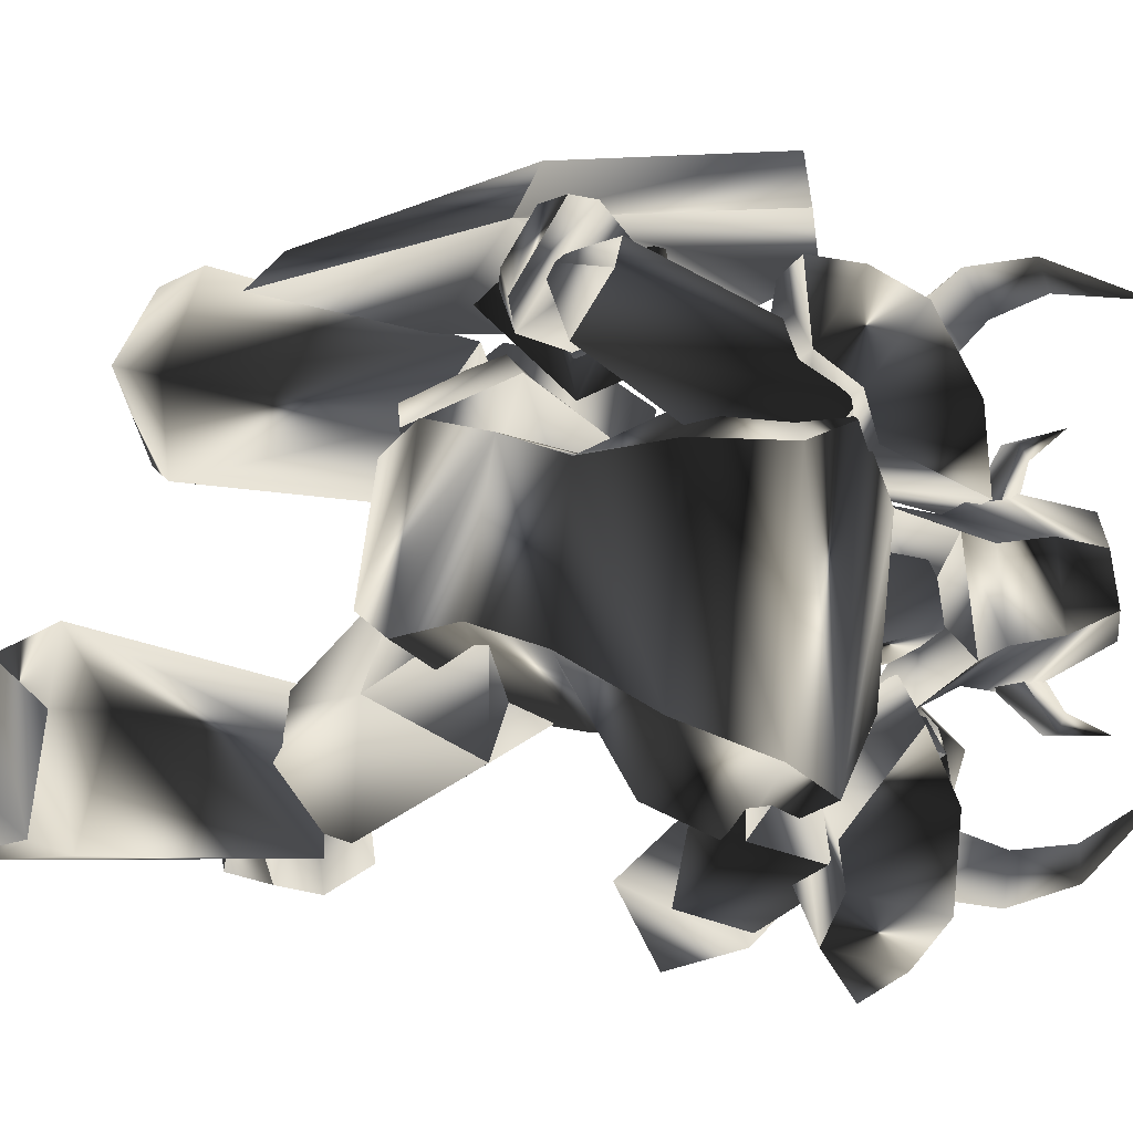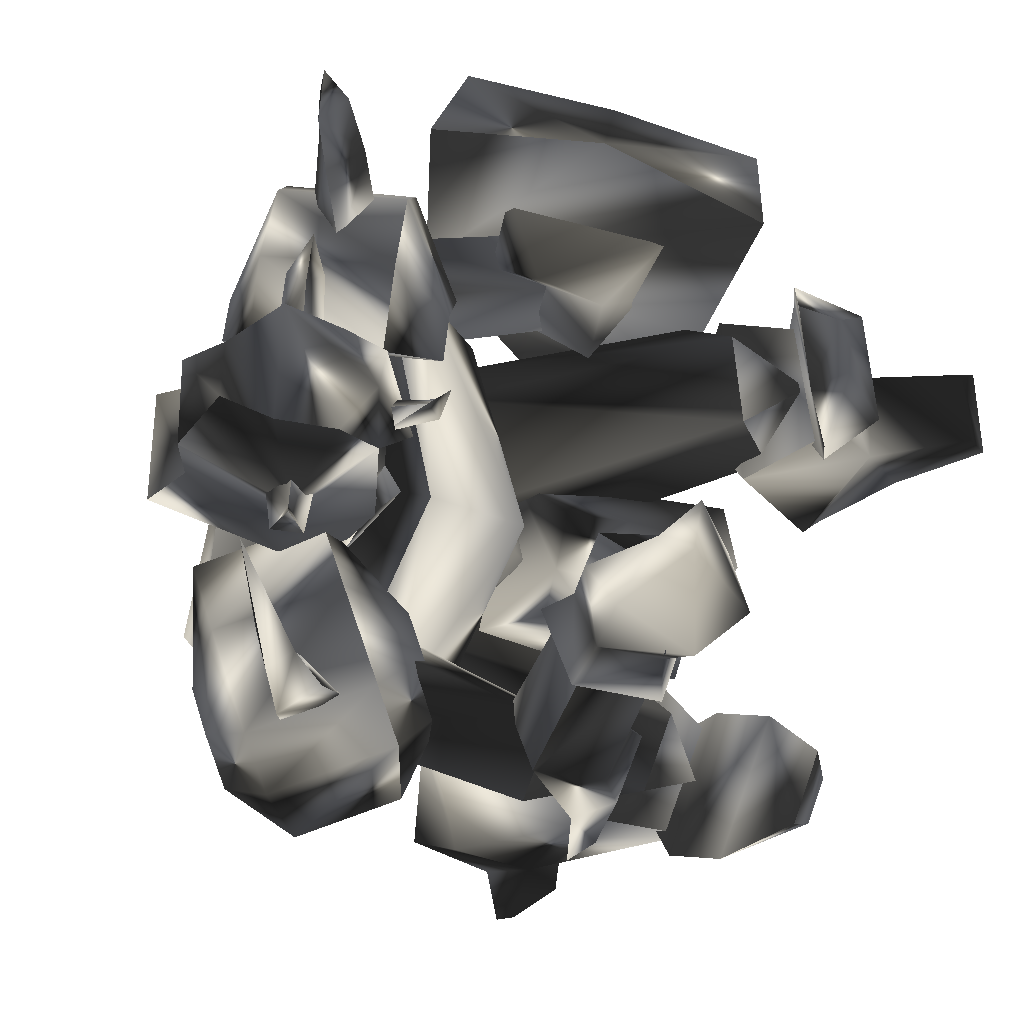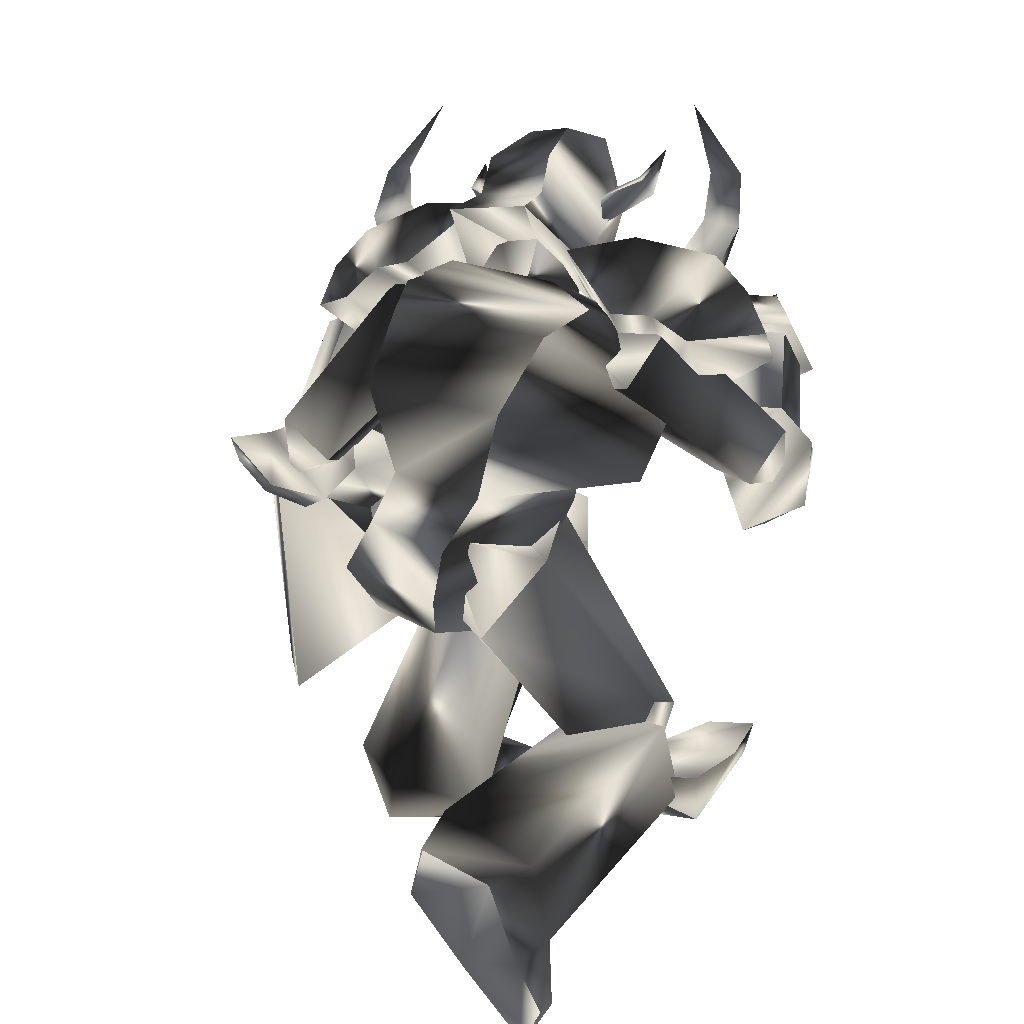
<metadata>
{"format":"obj","ext":"obj","renderer":"f3d","projection":"perspective","resolution":1024,"background":"white","views":[{"elev":-0.8,"azim":-64.0,"up":"+Y"},{"elev":-18.5,"azim":37.5,"up":"+Y"},{"elev":16.8,"azim":-55.4,"up":"+Z"}]}
</metadata>
<code>
o Models/knight/frames/knight_salute_2
v 7.55 -1.351 14.63
v 7.55 0.3357 12.09
v 5.705 -2.129 11.91
v 7.286 2.931 14.27
v 5.573 2.412 11.18
v 1.62 2.671 15.18
v 3.465 2.412 17
v 1.752 -1.221 15.73
v 3.465 -0.0535 17.36
v 2.543 -0.4427 9.725
v 3.333 -2.129 10.45
v 3.86 -0.9617 8.816
v -2.333 -1.87 9.725
v 0.4343 -3.167 6.998
v 4.783 -0.1832 8.998
v 3.86 0.3357 8.453
v 3.333 1.633 9.725
v -1.806 2.412 9.725
v 1.093 2.541 7.18
v 1.093 1.633 13
v 1.093 -0.832 13.36
v 2.411 -0.4427 6.634
v 1.884 5.525 -0.2747
v 2.016 -0.4427 -3.911
v 2.938 -0.1832 -0.6384
v -4.573 6.563 -2.638
v 0.8296 5.655 -3.911
v -6.286 7.082 -5.002
v -9.316 -1.221 -4.638
v -7.603 -0.5725 -2.457
v -1.279 -4.854 -0.2747
v -2.992 -4.335 -2.82
v 1.752 -4.984 9.907
v -2.069 -3.946 11.73
v -0.3563 0.206 3.725
v -5.232 5.655 -7.366
v 1.225 1.633 -8.638
v 3.992 -0.5725 6.998
v 2.938 3.709 10.27
v -0.7516 3.579 11.91
v 4.914 6.044 8.634
v 4.519 -0.5725 5.725
v 3.07 -7.319 8.271
v -3.387 -7.06 10.82
v -0.3563 6.953 10.45
v 3.86 8.639 5.362
v 1.357 -9.265 4.634
v 5.046 -0.4427 0.08889
v -5.495 -5.632 9.544
v -2.86 6.044 9.18
v 3.07 7.731 1.18
v 1.093 -7.579 0.6343
v -7.208 -3.946 5.543
v -5.1 6.174 5.362
v -0.6198 -4.984 1.907
v -5.759 -1.61 0.2707
v -3.519 5.655 0.08889
v 2.674 5.525 1.543
v -7.735 -0.1832 -7.002
v -0.3563 -1.351 -8.638
v 15.85 -9.395 5.725
v 15.06 -10.69 4.634
v 12.95 -10.3 7.543
v 14.4 -9.136 7.907
v 13.22 -6.8 7.725
v 11.5 -7.06 7.543
v 12.69 -5.373 4.453
v 14.14 -5.503 5.725
v 14.93 -7.579 2.816
v 15.85 -7.189 4.453
v 16.77 -7.06 2.453
v 14.4 -6.151 8.634
v 15.06 -7.579 3.362
v 16.91 -5.113 7.362
v 16.38 -9.006 4.271
v 18.09 -7.319 2.998
v 18.88 -6.151 7.907
v 15.72 -7.838 8.453
v 14.4 -4.595 7.725
v 13.35 -4.854 4.816
v 14.67 -4.465 4.634
v 15.06 -5.503 3.907
v 16.91 -4.595 5.18
v 17.56 -3.297 5.362
v 17.3 -4.854 3.18
v 5.441 8.38 -4.093
v 1.62 11.1 -2.82
v 2.674 12.27 -0.6384
v 0.3026 14.74 -3.911
v 4.387 15 0.2707
v 7.681 9.677 -2.093
v 5.969 10.59 0.2707
v 10.19 13.18 -4.275
v 4.651 13.05 -9.184
v 9.526 7.731 -21.37
v 14.01 8.12 -23.18
v 9.263 7.212 -24.09
v 14.14 7.731 -24.09
v 4.519 5.396 -23.18
v 4.651 6.044 -24.09
v 1.225 10.2 -23.91
v 1.093 9.677 -21.37
v 4.256 14.61 -21.18
v 4.783 13.83 -23.91
v 14.01 11.62 -23.73
v 13.87 11.1 -22.82
v 9.658 11.75 -21.37
v 9.394 12.27 -23.91
v 12.82 5.915 -12.82
v 8.604 4.098 -11.55
v 8.472 11.23 -10.09
v 12.69 10.33 -11.73
v 5.837 7.731 -11.37
v -12.22 -5.113 -23.55
v -12.48 -9.914 -25.55
v -9.712 -6.281 -22.82
v -13.27 -9.655 -26.09
v -13.93 -3.816 -16.46
v -12.48 -1.87 -20.09
v -9.712 -0.5725 -18.82
v -12.08 -3.946 -14.82
v -11.95 -9.395 -16.64
v -14.72 -8.617 -16.82
v -10.9 -9.784 -21.18
v -13.4 -11.6 -23.18
v -14.46 -11.6 -23.18
v -13.66 -9.525 -21.37
v -0.2245 -10.17 -12.64
v 1.488 -3.297 -14.46
v 2.411 -5.892 -18.27
v 1.357 -10.3 -17.18
v -1.41 -5.892 -12.09
v 3.86 -1.481 -14.09
v 1.752 -4.076 -10.09
v 3.07 -3.816 -13.91
v 3.201 -3.038 -7.911
v 4.651 -1.221 -6.457
v 3.465 -0.9617 -4.275
v 0.03904 -3.427 -3.184
v 1.884 3.32 -3.366
v 4.124 1.503 -4.275
v 5.178 1.633 -7.366
v 2.938 -3.038 -4.093
v 6.891 0.725 -13.55
v 1.225 -0.5725 -10.09
v 4.256 3.709 -9.911
v 5.969 3.839 -13.91
v 14.8 6.044 -13.18
v 12.29 4.488 -12.46
v 14.01 3.969 -9.729
v 16.77 6.044 -7.366
v 16.77 8.25 -6.82
v 14.67 10.72 -12.27
v 15.72 5.136 -5.911
v 12.03 11.49 -10.82
v 9.131 8.38 -13.73
v 15.72 8.639 -5.184
v 13.74 10.97 -8.093
v 8.209 9.029 -13.91
v -2.596 6.953 -7.911
v 9.263 5.007 -12.46
v -1.147 1.374 -6.82
v 11.63 7.991 -12.27
v 10.45 5.655 -8.82
v -1.542 9.029 -3.002
v 7.681 10.59 -8.457
v -4.573 3.969 -3.184
v 10.32 9.548 -8.275
v 0.9614 6.174 0.08889
v 1.093 1.633 -1.547
v 4.387 2.022 8.816
v 3.333 2.412 8.271
v 2.938 0.07625 11.73
v 2.938 3.45 12.45
v 1.357 3.839 10.63
v 0.1708 2.282 15.54
v 0.4343 -1.481 15.91
v -1.937 -2 15.54
v -2.201 2.671 15
v 1.752 -3.946 11.73
v 4.783 -2.389 9.544
v 3.333 -3.167 9.544
v 3.333 0.4655 14.09
v 8.209 -1.351 15.73
v 7.023 -1.351 18.09
v 6.759 3.579 17.36
v 8.472 -1.61 13.73
v 8.736 0.725 14.09
v 5.046 -3.427 14.82
v 1.752 -1.091 17.73
v 4.914 -0.1832 18.82
v 1.488 2.541 17.36
v 4.651 4.488 13.91
v 4.783 2.152 18.45
v 7.945 2.931 15.18
v 8.209 2.671 13
v 7.154 0.206 10.09
v 3.465 -3.038 13
v 3.597 -2.389 13.36
v 3.597 -1.87 14.82
v 5.31 -4.854 16.27
v 5.31 -1.61 15
v 5.046 -2 13.36
v 6.232 -4.076 16.27
v 6.232 -4.984 15.36
v 7.55 -4.984 17.73
v 3.333 2.801 12.82
v 4.783 2.541 12.82
v 5.705 6.174 13.91
v 5.046 2.671 14.45
v 3.333 2.671 14.27
v 5.705 5.525 15
v 4.651 6.174 15
v 7.023 6.823 16.09
v 7.023 0.3357 11.54
v 7.418 -0.313 12.27
v 9.658 -0.0535 11.54
v 7.813 0.4655 12.82
v 7.286 1.114 12.09
v 9.526 0.4655 12.09
v 9.526 0.8547 11.36
v 10.98 0.5952 12.45
v 8.472 -8.876 -1.002
v 6.232 -11.21 -2.82
v 10.19 -10.17 -1.002
v 7.55 -11.86 -2.638
v 7.681 -14.2 -1.184
v 10.32 -13.29 0.998
v 6.496 -14.84 -0.8202
v 8.867 -13.94 2.089
v 8.34 -12.25 3.907
v 8.077 -8.098 1.543
v 7.154 -9.525 3.907
v 9.921 -9.914 0.08889
v 10.19 -12.51 1.543
v 15.06 -7.449 3.907
v 15.19 -9.784 5.18
v 12.56 -7.189 7.362
v 13.61 -9.525 7.362
v 13.48 -5.892 5.18
v 6.759 -9.006 0.2707
v -2.333 -8.746 6.634
v 5.178 -12.12 0.2707
v -0.09273 -4.465 5.725
v 9.131 -12.12 -0.4566
v 8.736 -10.04 2.998
v 0.03904 -9.914 9.907
v 7.154 -13.16 2.998
v -2.201 -5.373 9.18
v 1.884 -6.281 9.907
v 6.627 11.49 -11.37
v 15.32 14.74 -2.82
v 7.681 14.35 -10.27
v 15.46 11.75 -3.002
v -2.992 14.09 -12.82
v -4.441 12.4 -13.91
v -2.86 14.87 -2.82
v -0.6198 17.33 -2.638
v 6.232 18.11 5.543
v 4.914 15.65 6.453
v 12.29 15.52 3.362
v 12.16 13.83 3.907
v -3.65 12.14 -3.002
v -7.472 11.36 -0.6384
v -4.046 10.33 -2.093
v -6.681 12.53 -1.366
v -2.86 15.26 -1.366
v -6.154 14.87 -0.09293
v -2.728 15.39 0.8162
v -6.549 15.13 1.362
v -0.8833 10.84 1.907
v -2.069 9.677 -0.6384
v -1.015 13.83 1.543
v -2.86 11.88 -2.457
v -2.201 14.48 -1.002
v 3.465 12.01 -5.002
v 3.992 14.22 -3.911
v 5.178 10.97 -1.366
v 5.046 13.57 -1.547
v 4.124 9.937 -3.547
v -4.836 12.53 2.453
v -0.2245 7.731 10.45
v -4.177 9.937 0.2707
v -0.2245 4.098 7.18
v -1.147 11.36 -0.6384
v -3.782 13.05 -1.184
v 3.333 9.418 9.18
v -1.806 14.09 1.362
v 2.543 4.617 10.09
v 4.124 6.304 6.634
v 6.364 13.44 15.18
v 4.256 12.92 12.82
v 7.418 13.05 14.63
v 5.969 12.27 11.91
v 6.627 12.01 15.54
v 5.31 10.97 13.54
v 9.79 11.88 18.82
v 4.256 9.937 8.816
v 1.884 10.2 10.45
v 4.256 8.38 11.36
v 0.4343 12.79 10.45
v -2.86 9.418 9.544
v -0.6198 13.18 8.271
v 4.651 8.51 4.271
v 2.938 12.66 5.725
v 4.914 12.14 7.362
v 2.411 3.969 14.63
v 6.759 3.45 11.54
v 5.705 4.877 6.453
v 2.543 7.731 14.27
v -1.806 5.915 11.73
v 7.023 7.212 11.18
v -1.937 7.991 11.18
v 5.573 7.082 5.907
v 6.1 10.97 9.362
v 1.752 11.49 12.45
v 6.891 -9.914 16.45
v 4.256 -11.47 14.45
v 5.969 -10.56 17
v 5.705 -10.43 13.54
v 4.387 -9.265 14.63
v 5.441 -9.006 17
v 7.55 -6.67 20.27
v 2.674 -7.968 11.73
v 1.62 -10.82 11.18
v 3.992 -9.914 9.725
v 1.093 -14.97 9.725
v -2.728 -12.51 9.725
v 1.357 -13.68 11.73
v 4.651 -13.55 7.543
v 4.651 -9.525 4.998
v 5.705 -11.86 8.998
v 3.728 -5.503 6.089
v 2.938 -2.519 10.63
v -1.41 -4.335 13.36
v -3.65 -8.487 10.82
v 0.4343 -7.449 14.09
v 4.783 -5.762 11.36
v -2.86 -10.43 10.82
v 4.519 -7.449 6.089
v 5.969 -9.784 10.63
v 1.62 -11.6 13.36
v 6.1 -5.373 -17.18
v 2.806 -4.595 -17.73
v 3.201 -6.541 -19.91
v 8.604 -8.617 -17.55
v 8.077 -10.69 -17
v 2.016 -11.08 -18.82
v 9.263 -7.708 -16.09
v -1.41 -6.93 -15.91
v 1.225 -11.47 -15.91
v 8.472 -11.08 -15.18
v 4.387 -12.12 -15.37
v 0.9614 -4.335 -15.91
v -7.867 -3.297 -6.638
v -1.542 -7.838 -16.46
v -4.573 1.503 -6.457
v 3.333 -5.632 -13.18
v 2.279 -7.968 -16.64
v -0.2245 -9.525 -11.37
v -5.495 -5.892 -2.457
v -6.549 -0.0535 -1.911
v 2.411 -9.265 -12.27
v -1.147 -4.076 -1.002
v -0.488 0.3357 -2.638
f 1 2 3
f 4 5 2
f 4 6 5
f 7 8 6
f 1 3 8
f 9 7 4
f 10 11 12
f 13 11 14
f 3 15 11
f 16 12 15
f 5 17 15
f 17 18 19
f 18 20 13
f 12 11 15
f 16 15 17
f 15 3 2
f 15 2 5
f 4 2 1
f 4 1 9
f 8 9 1
f 21 8 3
f 14 22 19
f 17 22 10
f 6 4 7
f 20 5 6
f 8 7 9
f 21 6 8
f 10 12 16
f 11 21 3
f 21 20 6
f 20 17 5
f 22 11 10
f 16 17 10
f 11 22 14
f 22 17 19
f 11 13 21
f 18 17 20
f 21 13 20
f 13 14 19
f 19 18 13
f 23 24 25
f 26 27 23
f 28 27 26
f 29 26 30
f 28 26 29
f 30 31 32
f 29 30 32
f 31 24 32
f 33 34 35
f 36 37 27
f 28 36 27
f 33 35 38
f 38 35 39
f 39 35 40
f 40 35 34
f 38 39 41
f 42 38 41
f 38 43 33
f 42 43 38
f 34 33 43
f 44 34 43
f 44 40 34
f 45 40 44
f 40 41 39
f 45 41 40
f 46 42 41
f 47 42 48
f 44 43 47
f 49 44 47
f 50 45 44
f 49 50 44
f 45 46 41
f 50 46 45
f 48 46 51
f 48 52 47
f 53 47 52
f 49 47 53
f 54 50 49
f 53 54 49
f 54 51 46
f 50 54 46
f 51 25 48
f 52 25 55
f 56 52 55
f 53 52 56
f 57 54 53
f 56 57 53
f 57 58 51
f 54 57 51
f 23 25 58
f 55 25 31
f 56 55 31
f 30 56 31
f 26 57 56
f 30 26 56
f 57 23 58
f 26 23 57
f 24 27 37
f 59 32 60
f 29 32 59
f 24 37 60
f 59 28 29
f 36 28 59
f 24 31 25
f 24 23 27
f 25 52 48
f 25 51 58
f 42 47 43
f 42 46 48
f 60 36 59
f 37 36 60
f 32 24 60
f 61 62 63
f 64 61 63
f 65 64 63
f 66 65 63
f 65 66 67
f 68 65 67
f 68 69 70
f 67 69 68
f 70 69 62
f 61 70 62
f 62 66 63
f 67 66 62
f 69 67 62
f 71 72 73
f 74 72 71
f 71 73 75
f 76 71 75
f 77 75 78
f 76 75 77
f 74 77 78
f 72 74 78
f 79 72 80
f 81 79 80
f 81 73 82
f 80 73 81
f 79 83 82
f 68 70 73
f 80 68 73
f 72 65 68
f 80 72 68
f 84 74 85
f 72 78 64
f 65 72 64
f 75 61 64
f 78 75 64
f 73 70 61
f 75 73 61
f 79 73 72
f 82 73 79
f 84 77 74
f 84 76 77
f 76 84 85
f 83 81 82
f 83 79 81
f 71 85 74
f 85 71 76
f 86 87 88
f 87 89 90
f 89 87 86
f 91 92 93
f 90 89 94
f 93 90 94
f 92 88 90
f 94 86 91
f 91 93 94
f 88 92 91
f 88 91 86
f 90 88 87
f 86 94 89
f 90 93 92
f 95 96 97
f 97 96 98
f 99 100 101
f 99 101 102
f 103 102 101
f 103 101 104
f 105 106 107
f 105 107 108
f 96 106 98
f 98 106 105
f 109 110 111
f 109 111 112
f 97 98 108
f 108 98 105
f 96 95 107
f 96 107 106
f 107 112 111
f 107 111 103
f 111 113 102
f 111 102 103
f 110 99 113
f 113 99 102
f 110 109 95
f 110 95 99
f 108 107 104
f 104 107 103
f 104 101 100
f 110 113 111
f 104 97 108
f 99 95 100
f 100 95 97
f 109 112 95
f 95 112 107
f 104 100 97
f 114 115 116
f 117 115 114
f 118 119 120
f 121 118 120
f 118 121 122
f 123 118 122
f 124 125 126
f 127 124 126
f 117 125 115
f 126 125 117
f 128 129 130
f 131 128 130
f 127 117 114
f 126 117 127
f 124 116 115
f 125 124 115
f 128 131 124
f 122 128 124
f 121 132 128
f 122 121 128
f 132 120 129
f 121 120 132
f 116 130 129
f 120 116 129
f 123 124 127
f 122 124 123
f 119 118 123
f 128 132 129
f 127 114 123
f 119 116 120
f 114 116 119
f 116 131 130
f 124 131 116
f 114 119 123
f 133 134 135
f 136 137 133
f 134 136 135
f 138 139 140
f 138 141 142
f 140 142 141
f 136 143 138
f 135 136 133
f 144 137 142
f 140 134 145
f 146 140 145
f 138 137 136
f 142 137 138
f 133 144 145
f 134 140 139
f 138 140 141
f 139 138 143
f 139 136 134
f 142 146 147
f 142 140 146
f 136 139 143
f 144 133 137
f 142 147 144
f 144 147 146
f 145 134 133
f 146 145 144
f 148 149 150
f 148 150 151
f 148 151 152
f 148 152 153
f 151 150 154
f 153 155 156
f 156 148 153
f 154 150 157
f 157 150 158
f 152 151 154
f 152 154 157
f 156 155 149
f 152 158 153
f 158 152 157
f 153 158 155
f 149 148 156
f 150 149 155
f 150 155 158
f 159 160 161
f 161 160 162
f 163 161 164
f 165 160 166
f 166 160 159
f 167 160 165
f 165 166 168
f 165 168 169
f 162 170 164
f 162 164 161
f 165 169 170
f 162 167 170
f 160 167 162
f 168 163 164
f 159 163 166
f 161 163 159
f 169 168 164
f 169 164 170
f 170 167 165
f 163 168 166
f 171 172 173
f 171 174 175
f 175 174 176
f 177 178 179
f 180 178 177
f 181 182 180
f 181 183 173
f 184 185 186
f 173 172 175
f 187 184 188
f 184 187 189
f 189 190 191
f 191 190 192
f 193 186 194
f 195 186 193
f 196 197 188
f 196 183 197
f 187 183 181
f 181 198 187
f 198 177 190
f 176 192 190
f 174 193 192
f 193 174 196
f 185 191 194
f 180 198 181
f 188 197 187
f 188 195 196
f 188 186 195
f 184 186 188
f 194 186 185
f 192 194 191
f 190 177 176
f 179 176 177
f 176 179 175
f 175 172 171
f 177 198 180
f 190 189 198
f 191 185 189
f 193 196 195
f 194 192 193
f 192 176 174
f 183 187 197
f 183 196 171
f 189 187 198
f 171 196 174
f 189 185 184
f 180 182 173
f 173 175 179
f 178 180 173
f 179 178 173
f 173 182 181
f 173 183 171
f 199 200 201
f 202 203 204
f 202 204 200
f 200 199 203
f 202 200 203
f 205 206 204
f 206 201 204
f 206 205 201
f 205 204 203
f 201 200 204
f 199 201 205
f 205 203 199
f 207 208 209
f 210 211 212
f 210 212 208
f 208 207 211
f 210 208 211
f 213 214 212
f 214 209 212
f 214 213 209
f 213 212 211
f 209 208 212
f 207 209 213
f 213 211 207
f 215 216 217
f 218 219 220
f 218 220 216
f 216 215 219
f 218 216 219
f 221 222 220
f 222 217 220
f 222 221 217
f 221 220 219
f 217 216 220
f 215 217 221
f 221 219 215
f 223 224 225
f 225 224 226
f 226 227 228
f 226 228 225
f 227 229 230
f 227 230 228
f 229 224 230
f 230 224 223
f 226 224 227
f 227 224 229
f 231 232 233
f 232 223 225
f 232 225 234
f 234 225 235
f 235 225 228
f 235 228 231
f 231 228 230
f 223 232 231
f 223 231 230
f 234 235 236
f 236 235 237
f 231 233 238
f 231 238 239
f 231 239 237
f 231 237 235
f 240 232 236
f 236 232 234
f 233 232 238
f 238 232 240
f 240 236 238
f 238 236 237
f 238 237 239
f 241 242 243
f 244 242 241
f 245 246 241
f 243 242 247
f 248 243 247
f 249 247 242
f 246 248 247
f 250 246 247
f 246 250 244
f 241 246 244
f 250 247 249
f 244 250 249
f 242 244 249
f 248 246 245
f 243 248 245
f 241 243 245
f 251 252 253
f 254 252 251
f 255 251 253
f 256 251 255
f 257 255 258
f 256 255 257
f 257 258 259
f 260 257 259
f 259 261 262
f 260 259 262
f 262 261 252
f 254 262 252
f 252 261 259
f 257 251 256
f 254 251 257
f 262 254 257
f 260 262 257
f 258 255 253
f 258 253 252
f 259 258 252
f 263 264 265
f 266 264 263
f 267 268 266
f 263 267 266
f 269 270 268
f 267 269 268
f 269 264 270
f 265 264 269
f 268 264 266
f 270 264 268
f 271 272 273
f 263 265 272
f 274 263 272
f 275 263 274
f 267 263 275
f 273 267 275
f 269 267 273
f 273 272 265
f 269 273 265
f 276 275 274
f 277 275 276
f 278 271 273
f 279 278 273
f 277 279 273
f 275 277 273
f 276 272 280
f 274 272 276
f 278 272 271
f 280 272 278
f 278 276 280
f 277 276 278
f 279 277 278
f 281 282 283
f 283 282 284
f 283 285 286
f 287 282 281
f 287 281 288
f 282 287 289
f 287 288 285
f 287 285 290
f 284 290 285
f 284 285 283
f 289 287 290
f 289 290 284
f 289 284 282
f 286 285 288
f 286 288 281
f 286 281 283
f 291 292 293
f 294 293 292
f 295 296 291
f 297 291 293
f 298 299 300
f 294 298 300
f 300 296 294
f 298 292 299
f 295 297 293
f 291 297 295
f 292 298 294
f 293 294 295
f 292 291 296
f 299 292 296
f 296 295 294
f 296 300 299
f 301 302 303
f 302 304 305
f 306 301 303
f 304 306 305
f 307 308 309
f 310 307 311
f 308 312 309
f 308 307 310
f 313 302 301
f 314 304 302
f 314 315 306
f 315 316 301
f 312 315 314
f 309 314 313
f 310 311 313
f 312 310 316
f 313 311 309
f 302 313 314
f 305 303 302
f 306 304 314
f 314 309 312
f 313 316 310
f 301 316 313
f 310 312 308
f 316 315 312
f 301 306 315
f 303 305 306
f 309 311 307
f 317 318 319
f 318 317 320
f 319 321 322
f 317 319 323
f 324 325 326
f 324 326 320
f 320 321 324
f 325 318 326
f 317 323 322
f 322 323 319
f 320 326 318
f 322 320 317
f 321 319 318
f 321 318 325
f 320 322 321
f 325 324 321
f 327 328 329
f 330 331 328
f 327 329 332
f 330 332 331
f 333 334 335
f 336 335 337
f 333 338 334
f 337 335 334
f 329 328 339
f 328 331 340
f 332 341 340
f 329 342 341
f 340 341 338
f 339 340 333
f 339 336 337
f 342 337 338
f 333 336 339
f 340 339 328
f 328 327 330
f 340 331 332
f 338 333 340
f 337 342 339
f 339 342 329
f 334 338 337
f 338 341 342
f 341 332 329
f 332 330 327
f 335 336 333
f 343 344 345
f 346 343 345
f 347 346 345
f 348 347 345
f 349 343 346
f 350 351 348
f 348 345 350
f 352 343 349
f 353 343 352
f 349 346 347
f 352 349 347
f 344 351 350
f 348 353 347
f 352 347 353
f 351 353 348
f 350 345 344
f 351 344 343
f 353 351 343
f 354 355 356
f 357 355 354
f 358 354 359
f 360 355 361
f 356 355 360
f 361 355 362
f 363 360 361
f 364 363 361
f 358 365 357
f 354 358 357
f 365 364 361
f 365 362 357
f 357 362 355
f 358 359 363
f 360 359 356
f 356 359 354
f 358 363 364
f 365 358 364
f 361 362 365
f 360 363 359

</code>
